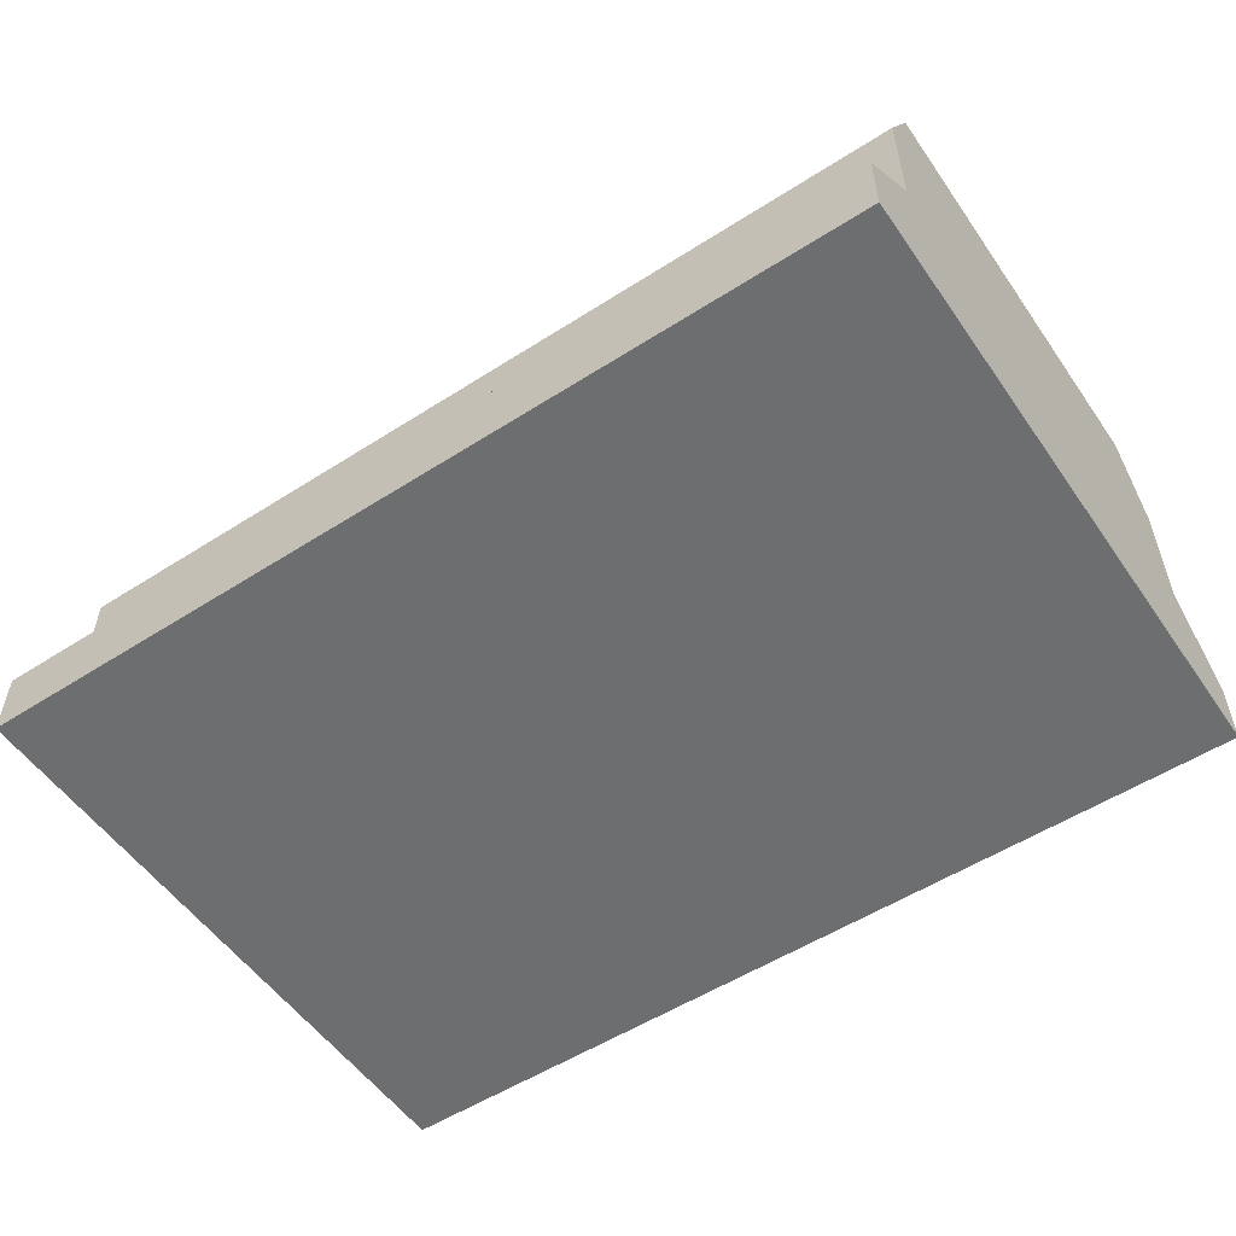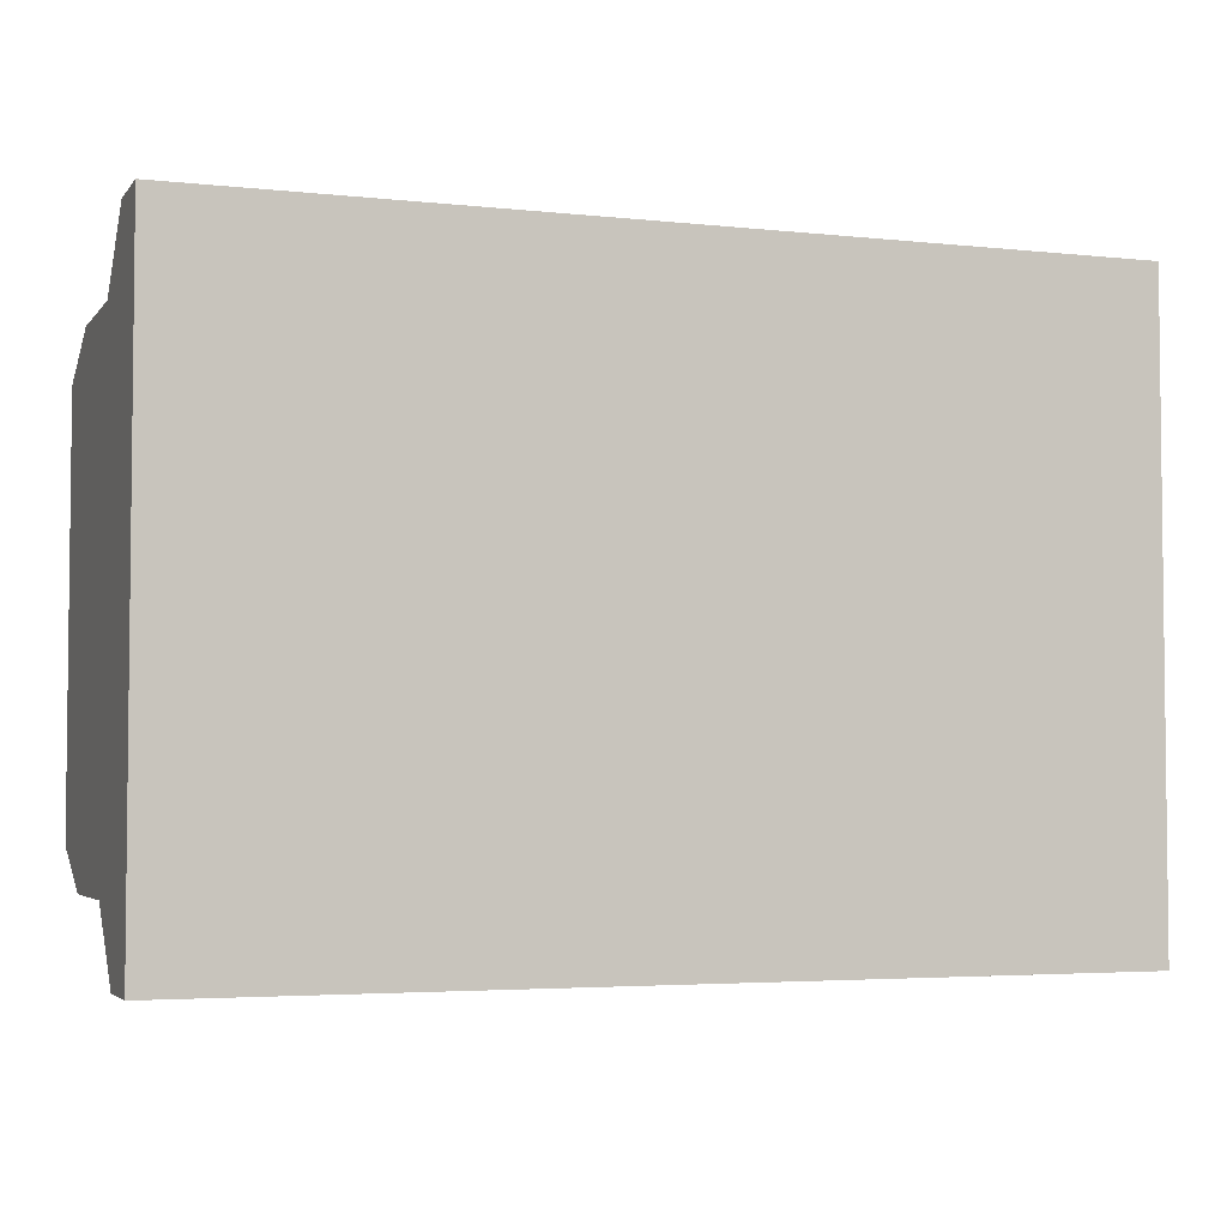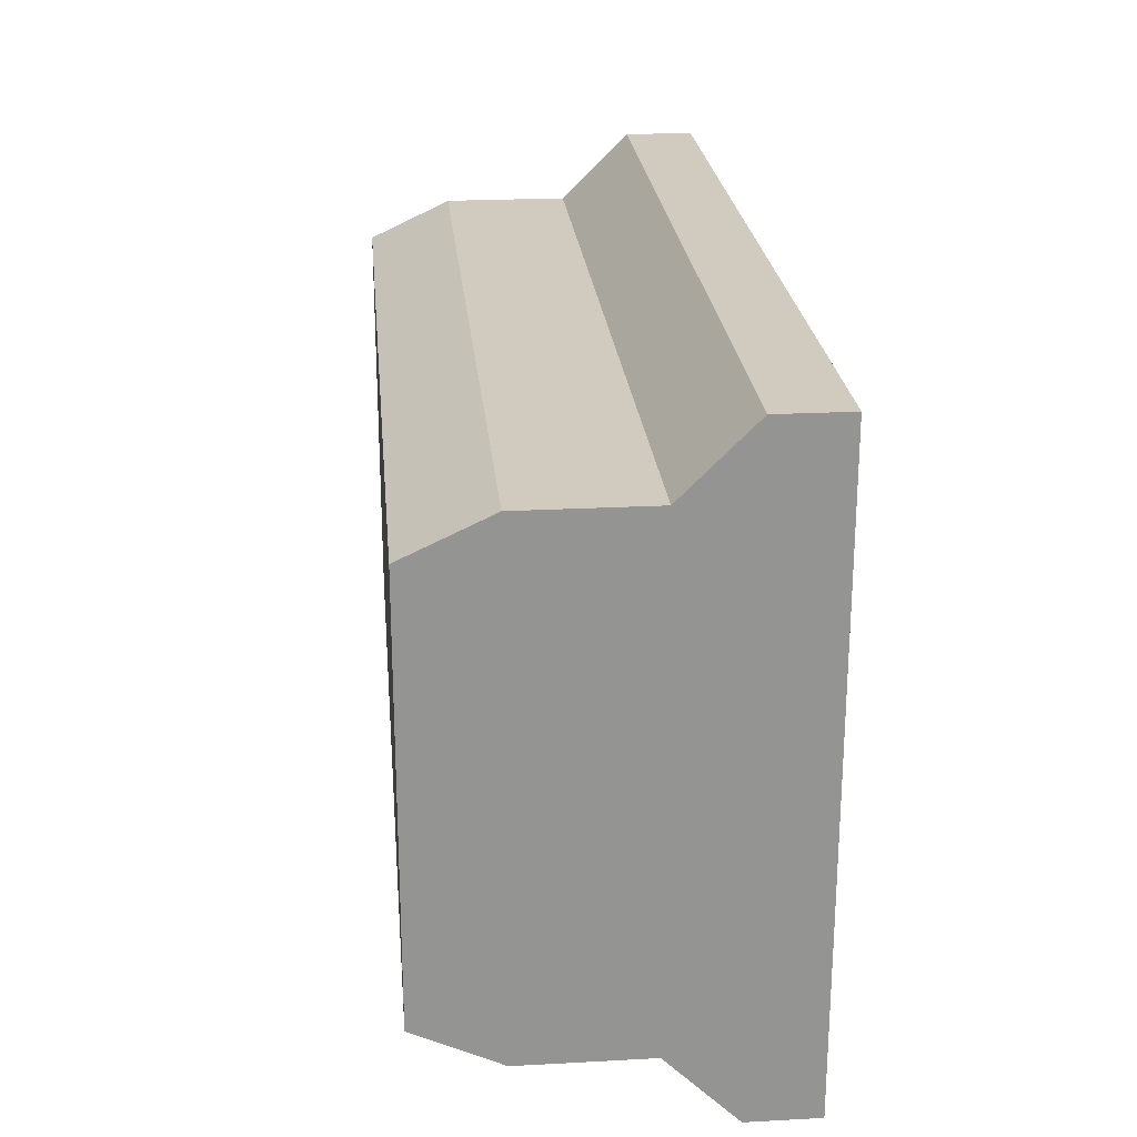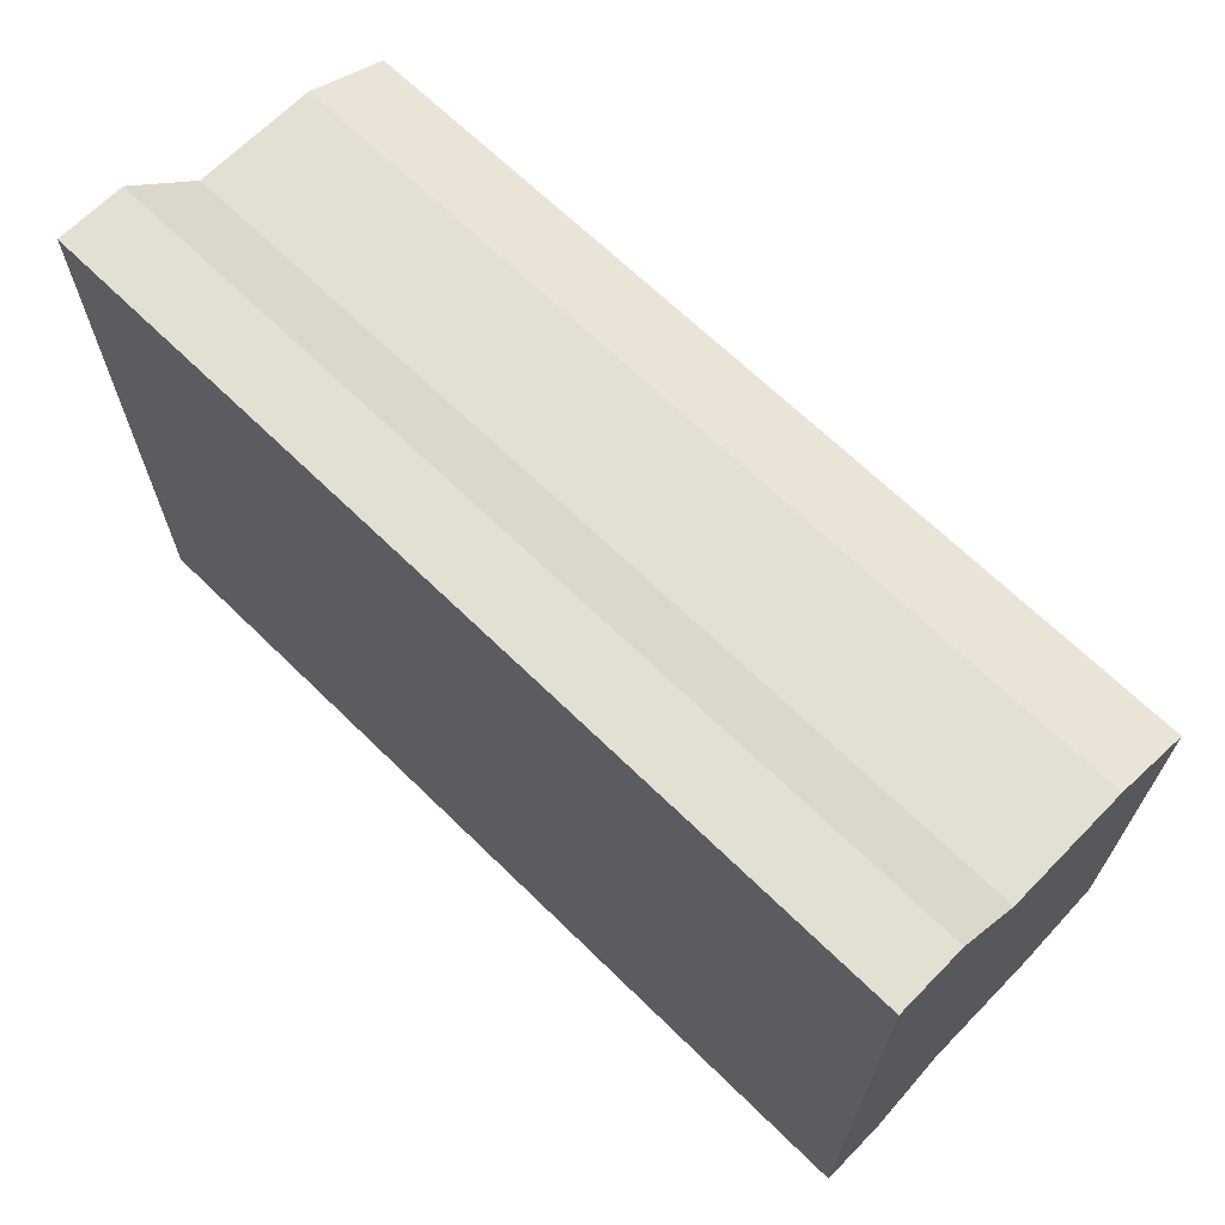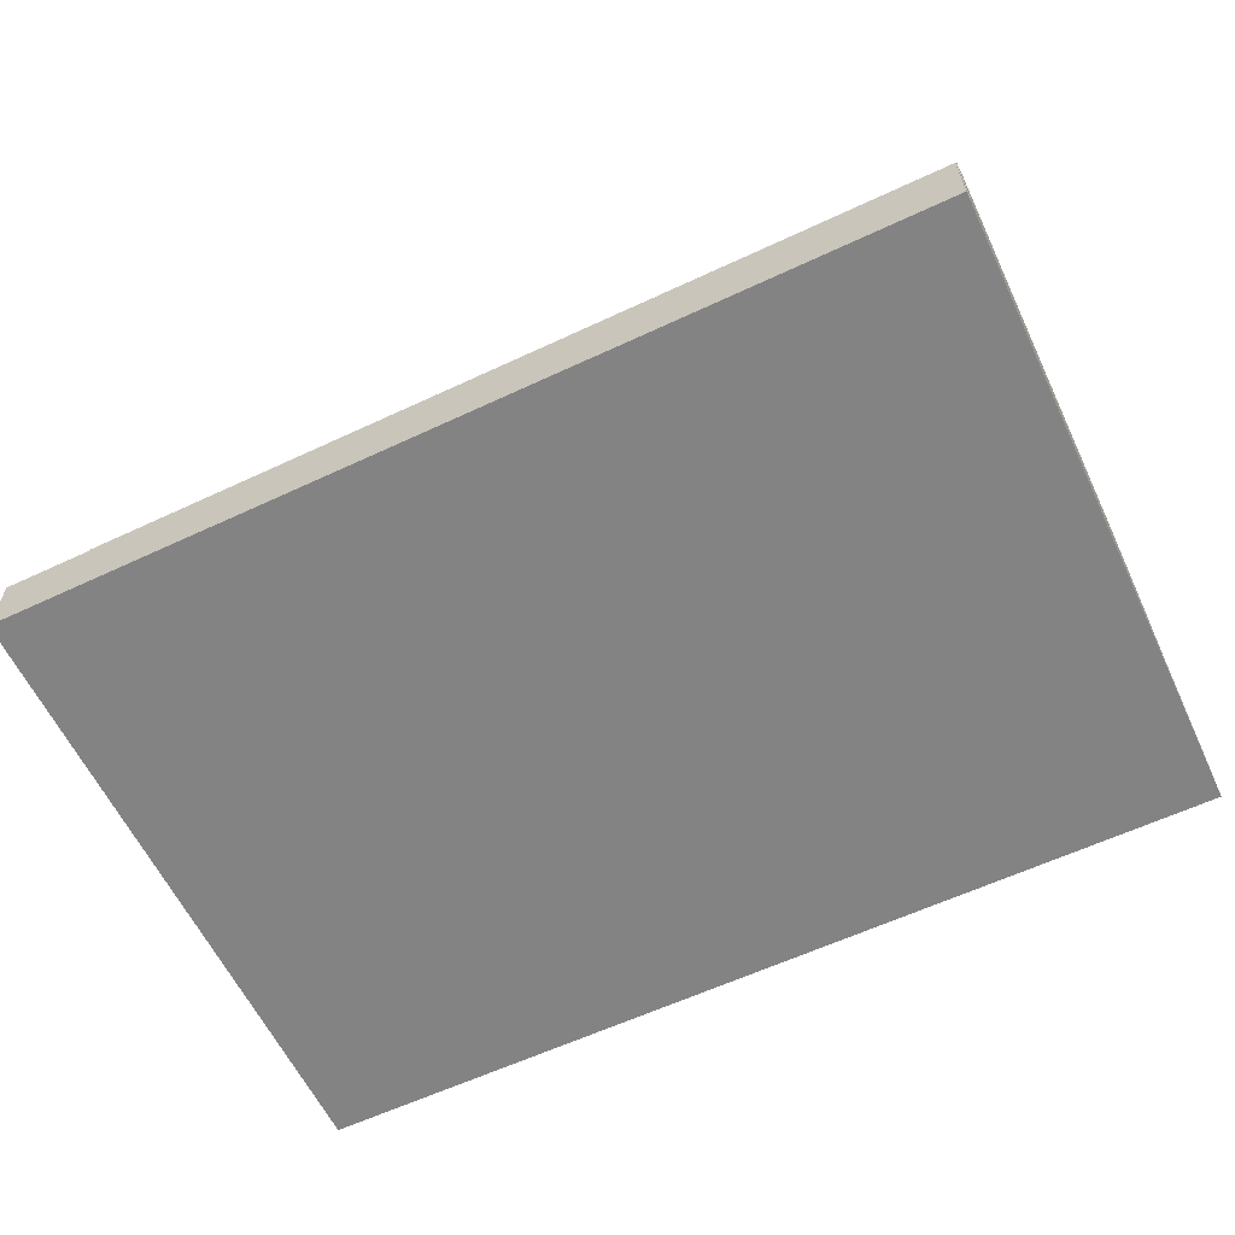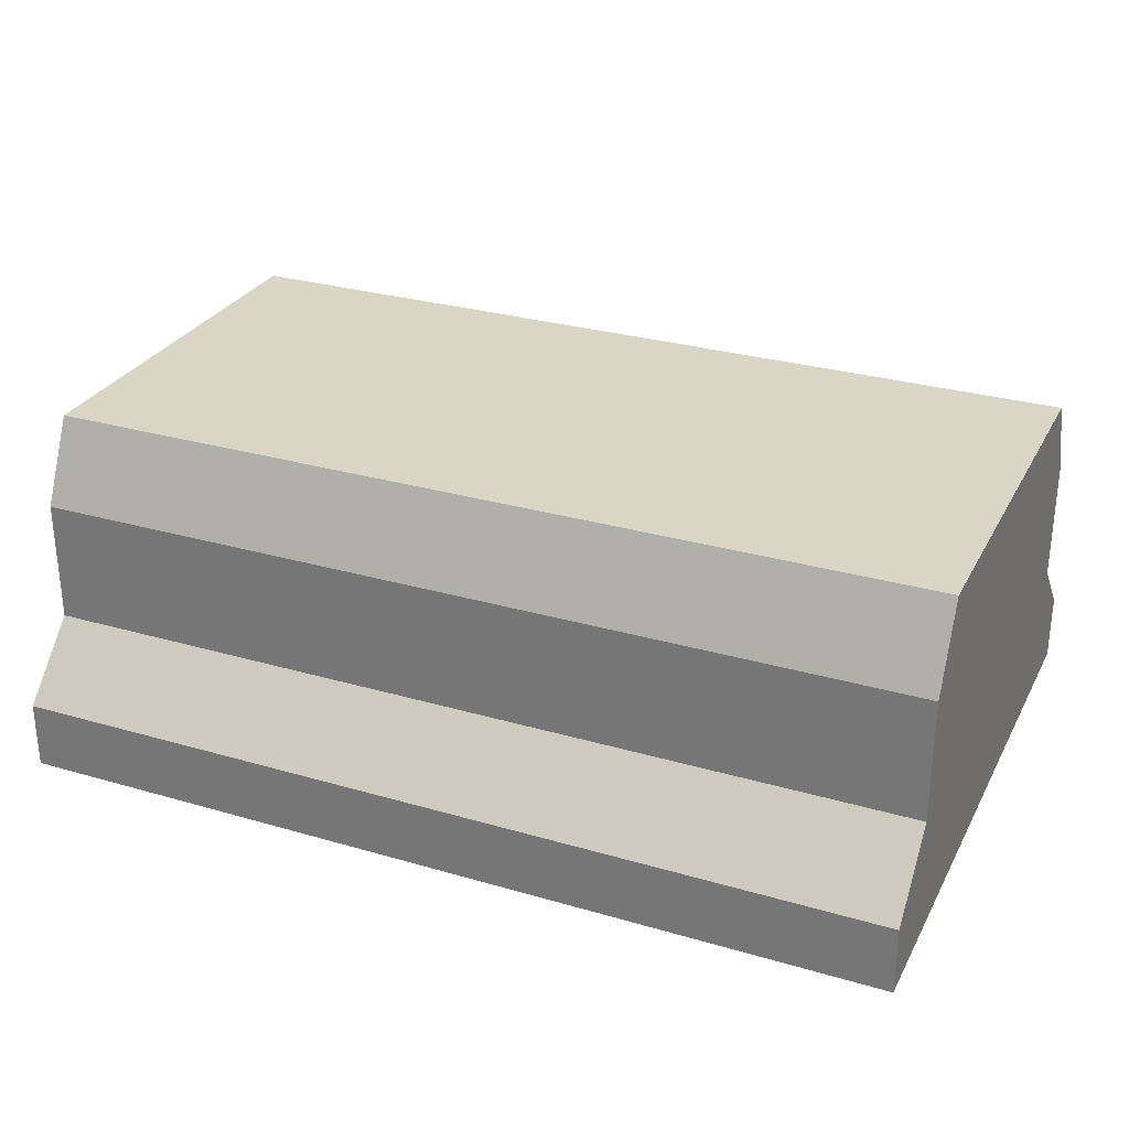
<metadata>
{"format":"obj","ext":"obj","renderer":"f3d","projection":"perspective","resolution":1024,"background":"white","views":[{"elev":-54.3,"azim":34.2,"up":"+Y"},{"elev":-3.9,"azim":-19.7,"up":"+Z"},{"elev":23.4,"azim":-95.2,"up":"+Z"},{"elev":67.0,"azim":44.4,"up":"+Z"},{"elev":-61.1,"azim":25.5,"up":"+Y"},{"elev":29.0,"azim":23.4,"up":"+Y"}]}
</metadata>
<code>
o ShortStraightWall
v -1.625 -1.25 1.125
v -1.625 -0 0.7371
v -1.625 -1.25 -1.125
v -1.625 -0 -0.7371
v 1.625 -1.25 1.125
v 1.625 -0 0.7371
v 1.625 -1.25 -1.125
v 1.625 -0 -0.7371
v -1.625 -0.75 0.8775
v -1.625 -0.75 -0.8775
v 1.625 -0.75 -0.8775
v 1.625 -0.75 0.8775
v -1.625 -0.3 0.8775
v -1.625 -0.3 -0.8775
v 1.625 -0.3 -0.8775
v 1.625 -0.3 0.8775
v -1.625 -1 -1.125
v 1.625 -1 -1.125
v 1.625 -1 1.125
v -1.625 -1 1.125
v -1.625 -1.25 0
v -1.625 -0 0
v 1.625 -1.25 0
v 1.625 -0 0
v 1.625 -0.75 0
v -1.625 -0.75 0
v 1.625 -0.3 0
v -1.625 -0.3 0
v -1.625 -1 0
v 1.625 -1 0
f 28 22 4 14
f 14 4 8 15
f 27 24 6 16
f 16 6 2 13
f 21 23 5 1
f 24 22 2 6
f 19 12 9 20
f 30 25 12 19
f 17 10 11 18
f 29 26 10 17
f 12 16 13 9
f 25 27 16 12
f 10 14 15 11
f 26 28 14 10
f 21 29 17 3
f 3 17 18 7
f 23 30 19 5
f 5 19 20 1
f 7 18 30 23
f 1 20 29 21
f 9 13 28 26
f 11 15 27 25
f 20 9 26 29
f 18 11 25 30
f 8 4 22 24
f 3 7 23 21
f 15 8 24 27
f 13 2 22 28

</code>
